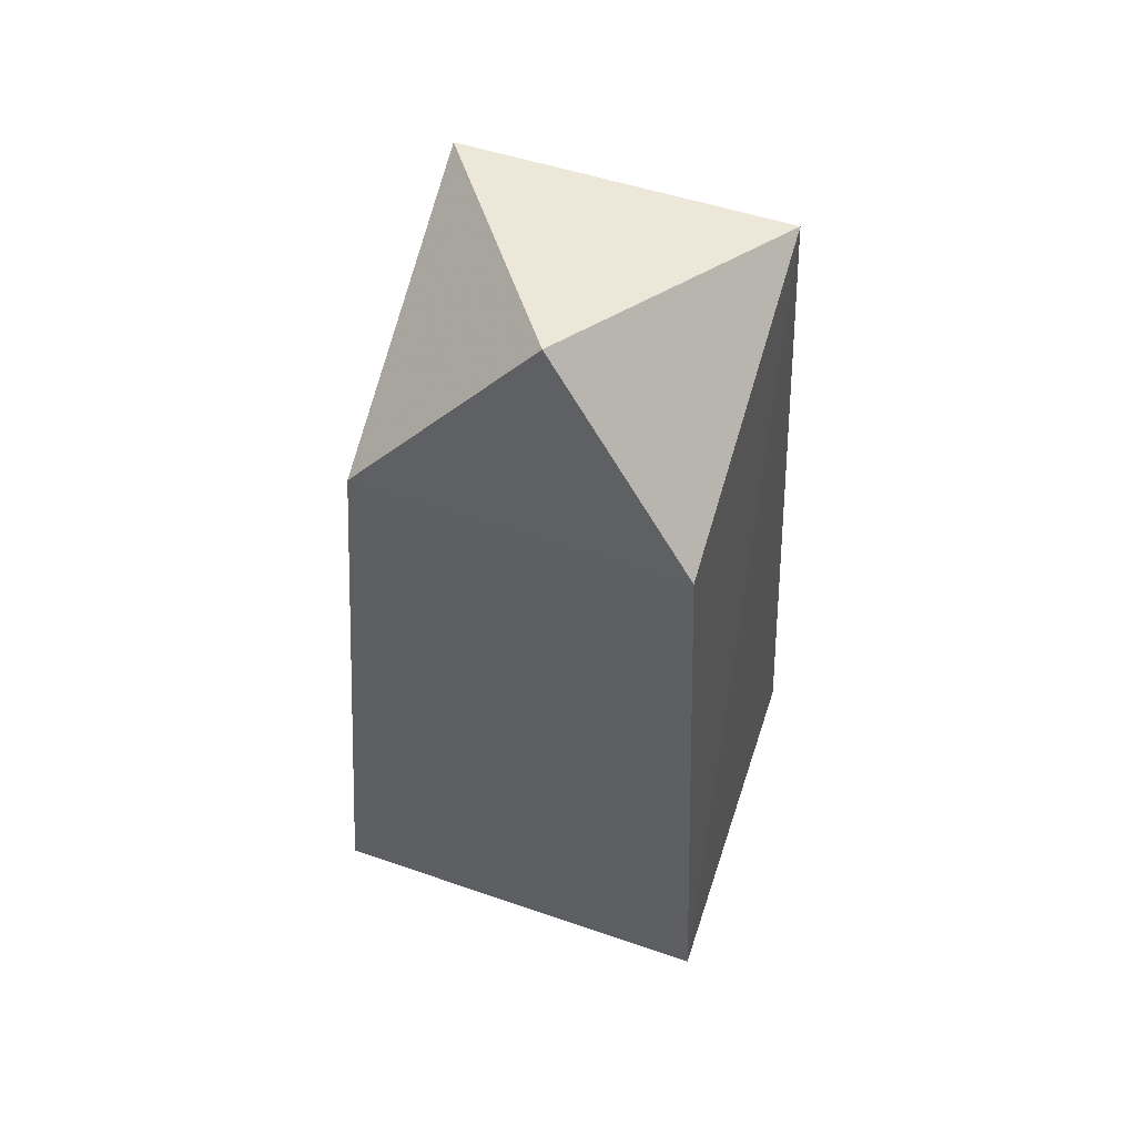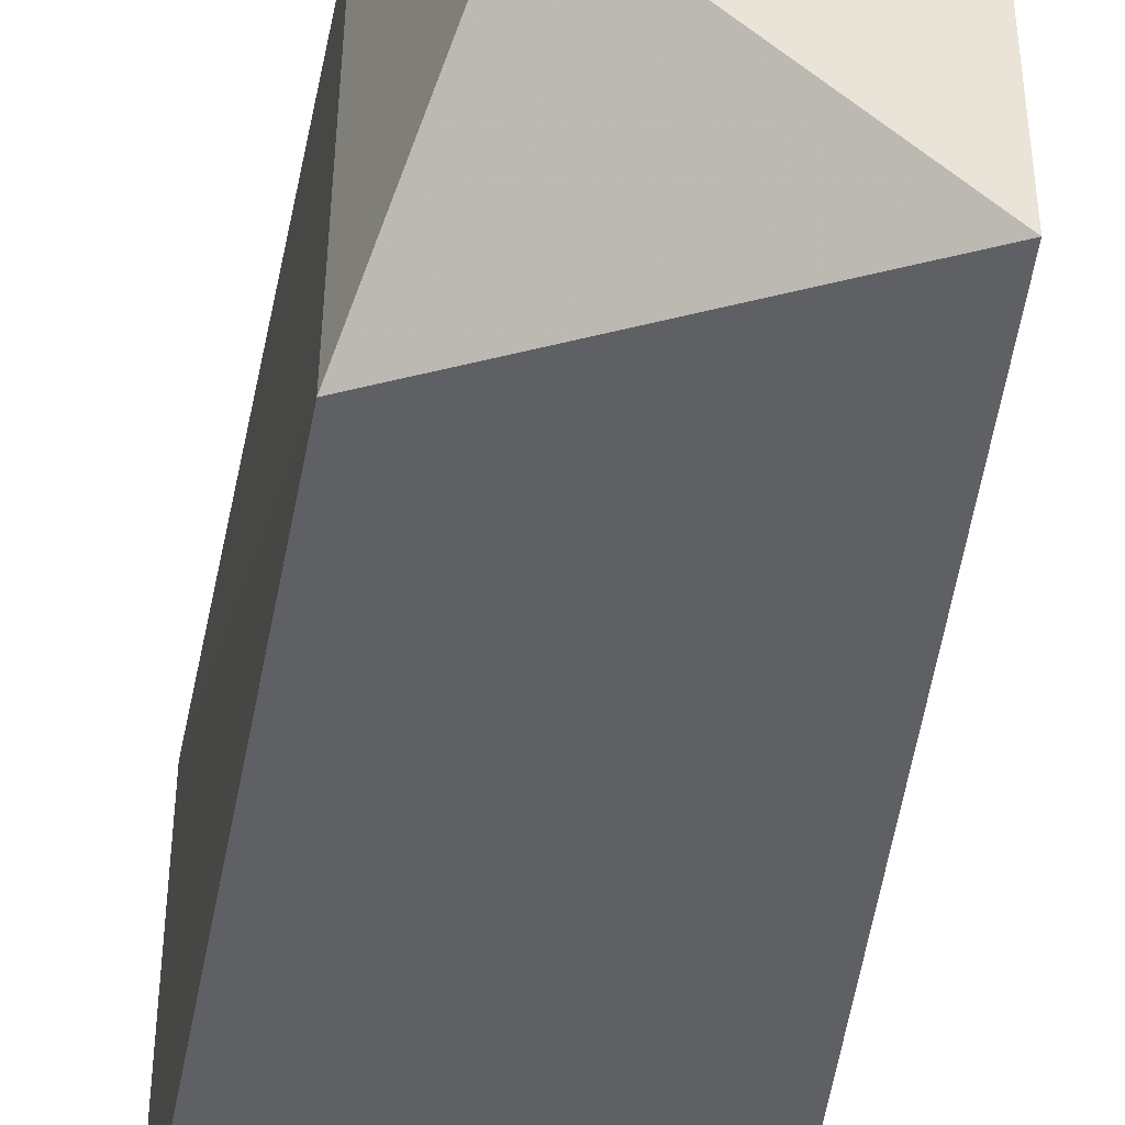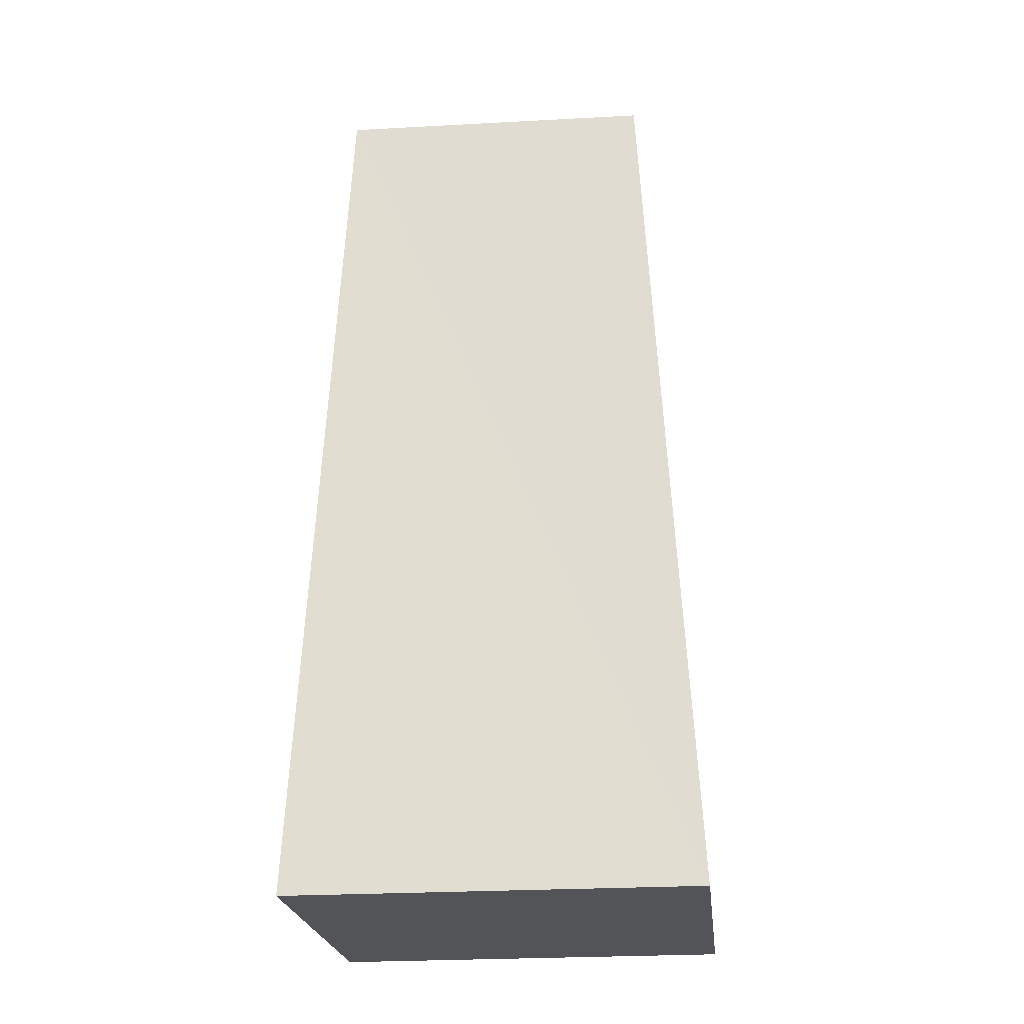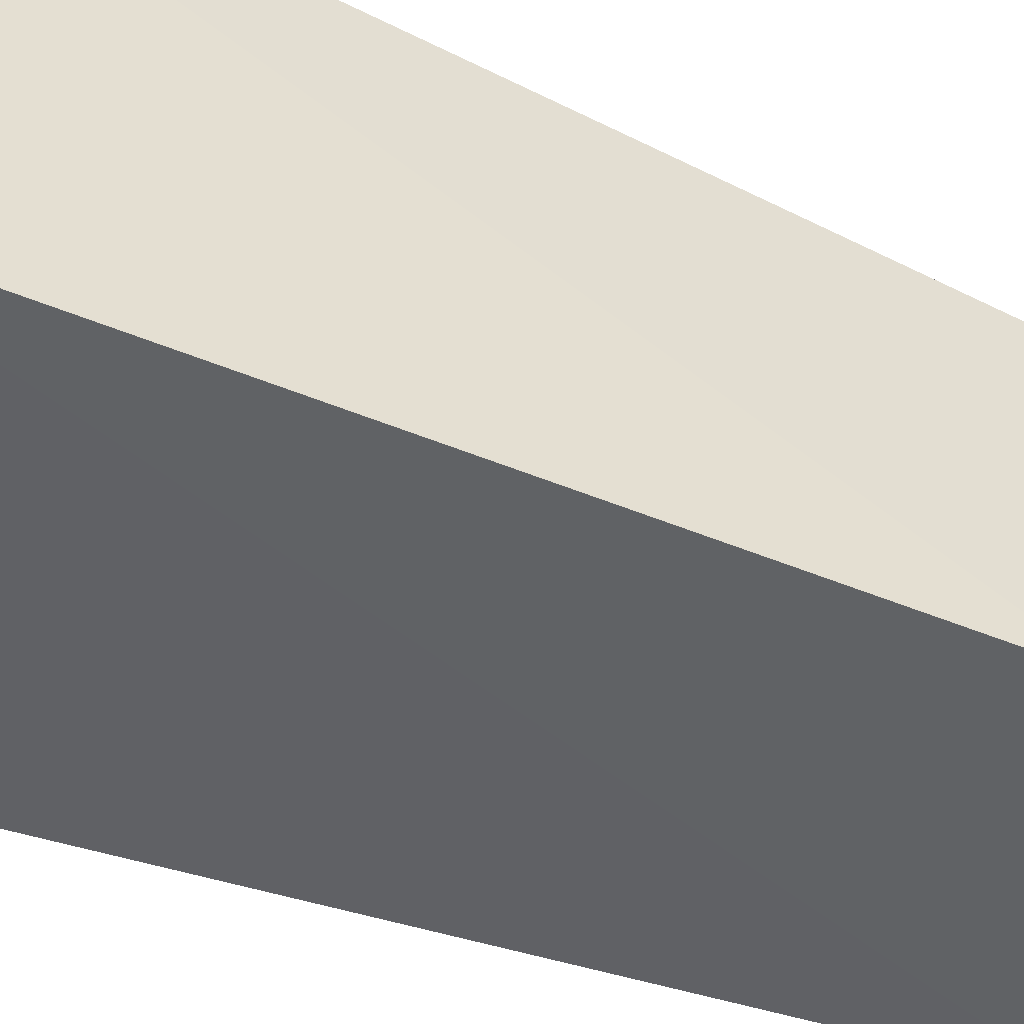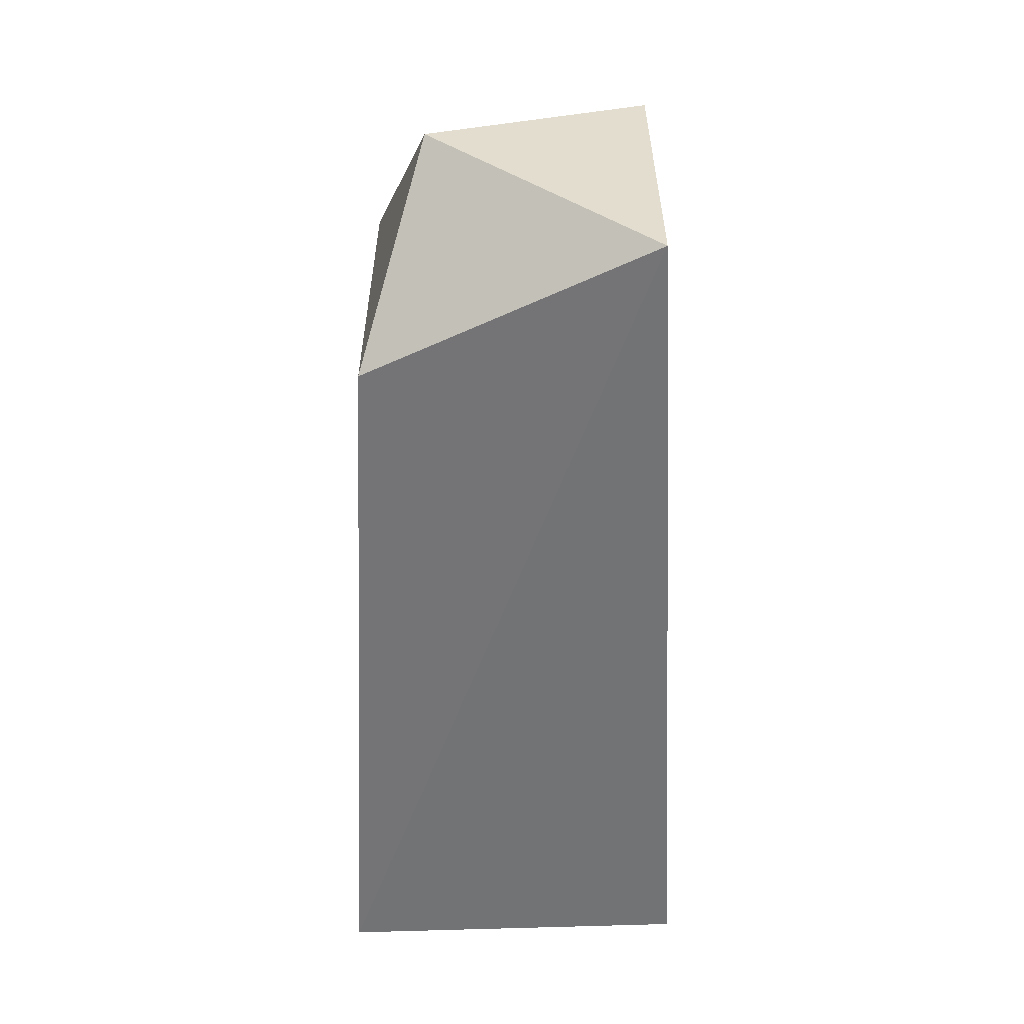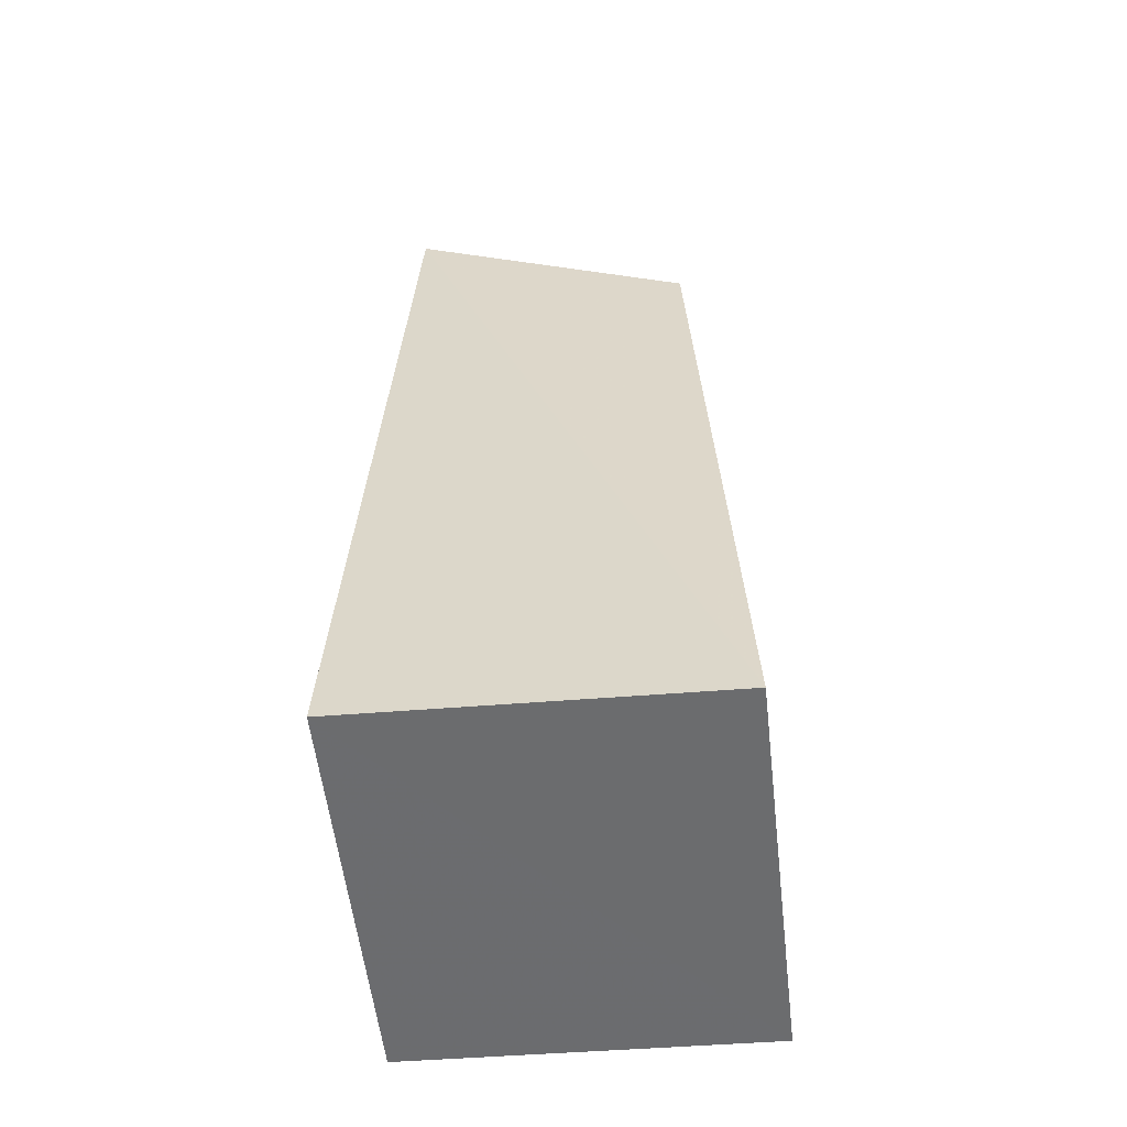
<metadata>
{"format":"obj","ext":"obj","renderer":"f3d","projection":"perspective","resolution":1024,"background":"white","views":[{"elev":58.2,"azim":109.2,"up":"+Y"},{"elev":-40.2,"azim":171.9,"up":"+Z"},{"elev":-22.5,"azim":-82.7,"up":"+Y"},{"elev":-50.6,"azim":65.9,"up":"+Z"},{"elev":37.0,"azim":179.5,"up":"+Y"},{"elev":-53.8,"azim":6.3,"up":"+Y"}]}
</metadata>
<code>
v 0.071 -0.338 -0.086
v 0.07 -0.338 0.074
v 0.058 -0.045 -0.069
v 0.056 -0.047 0.055
v -0.071 -0.336 -0.084
v -0.07 -0.336 0.076
v -0.055 0.009 -0.068
v -0.055 0.006 0.056
v 0.033 0.024 -0.008
f 7 3 9
f 9 8 7
f 8 9 4
f 3 4 9
f 2 6 8 4
f 6 5 7 8
f 1 3 7 5
f 2 4 3 1
f 1 5 6 2

</code>
